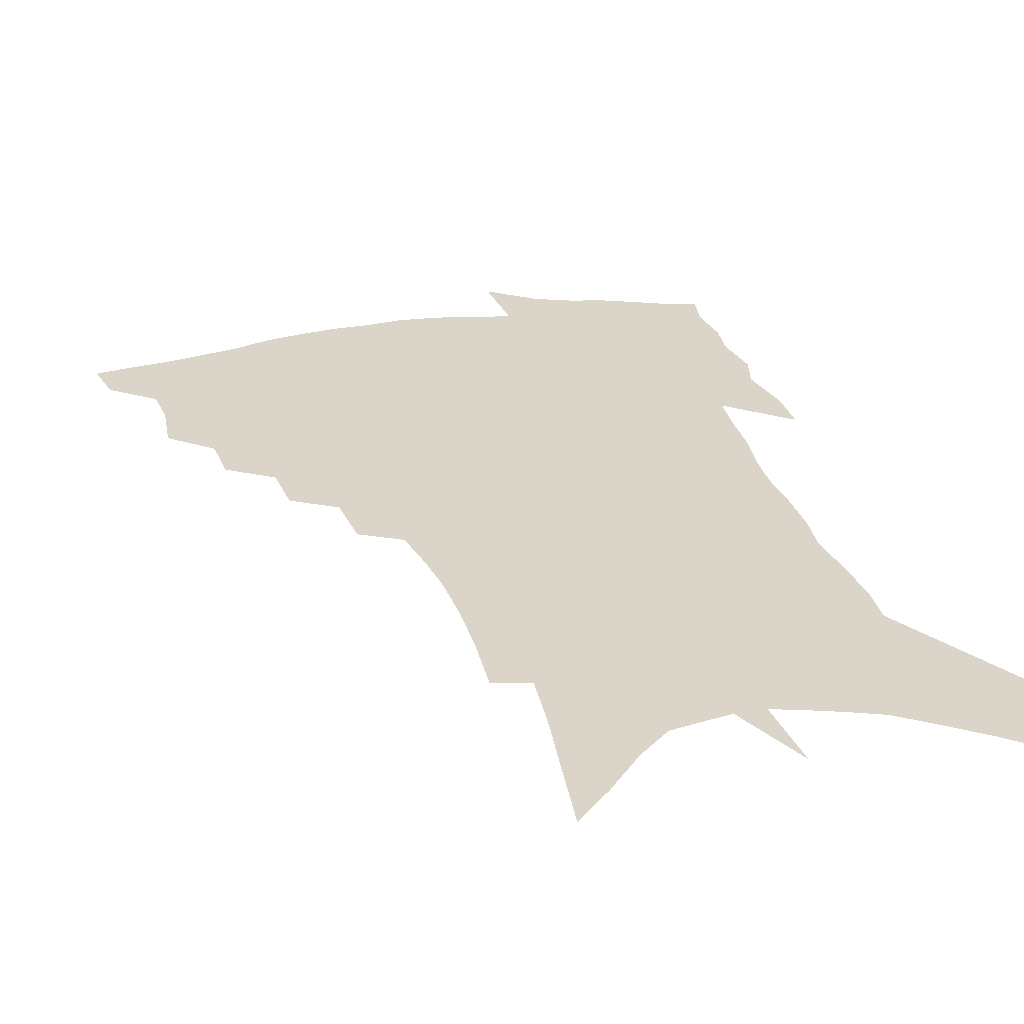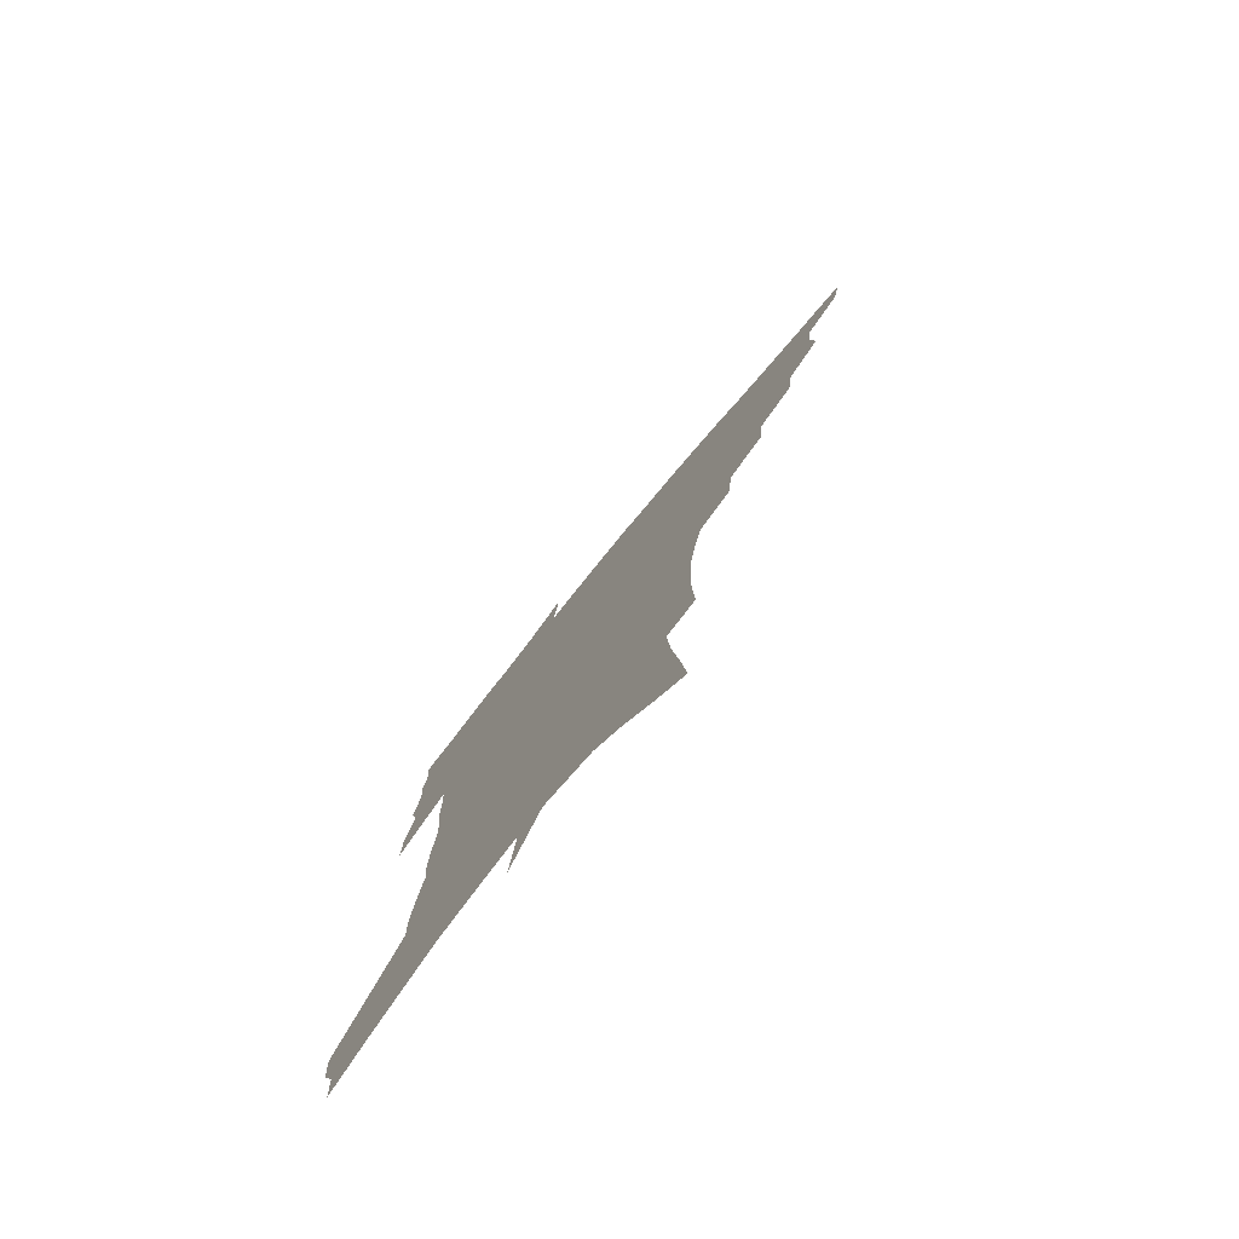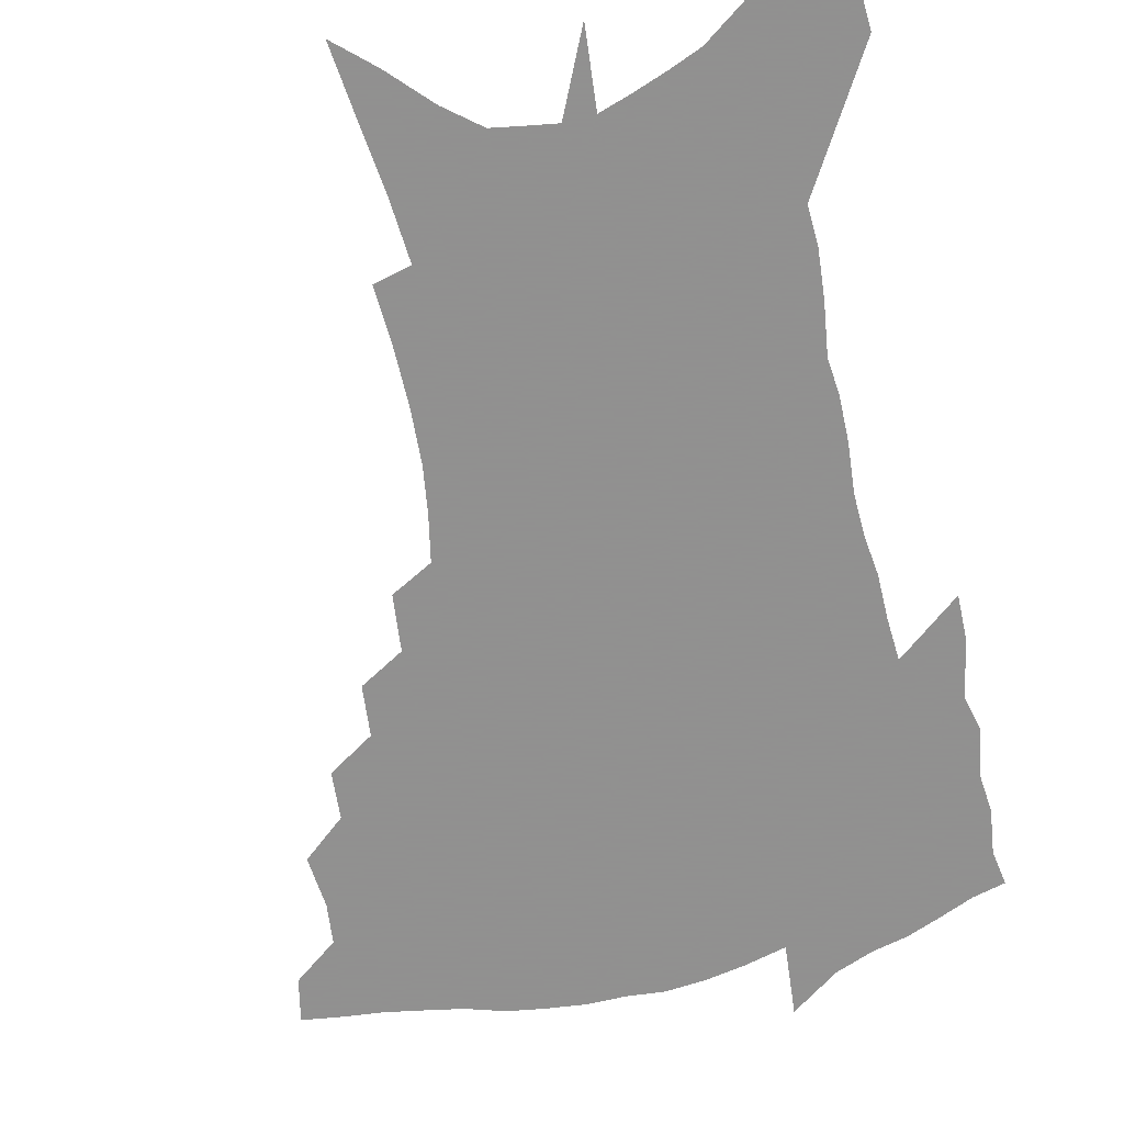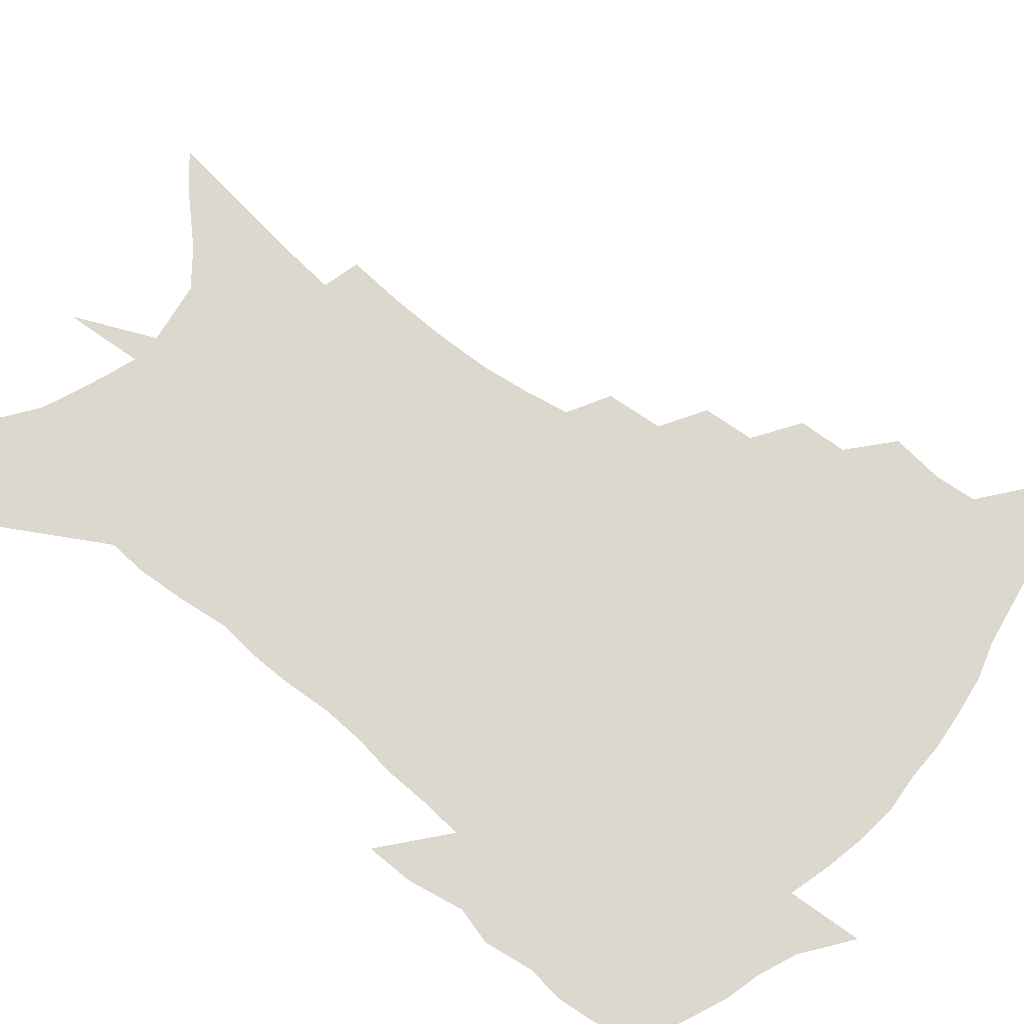
<metadata>
{"format":"obj","ext":"obj","renderer":"f3d","projection":"perspective","resolution":1024,"background":"white","views":[{"elev":29.3,"azim":-14.7,"up":"+Z"},{"elev":-78.8,"azim":-129.8,"up":"+Y"},{"elev":-65.8,"azim":13.6,"up":"+Z"},{"elev":72.6,"azim":130.7,"up":"+Z"}]}
</metadata>
<code>
v 459.2 440 0
v 455.7 456.1 0
v 475.7 393.1 0
v 477.3 412.4 0
v 475.6 427.6 0
v 473.7 441.8 0
v 470.2 458.2 0
v 493 362.3 0
v 491.6 379.9 0
v 493.9 400.7 0
v 492.2 415.7 0
v 490.1 430.2 0
v 487.5 444.9 0
v 485 459.9 0
v 511.9 332.7 0
v 510 351.5 0
v 510.6 372.5 0
v 510.6 390.1 0
v 509 404.7 0
v 507.2 418.7 0
v 505.3 432.5 0
v 503.2 446.3 0
v 499.3 462.5 0
v 530.7 302.4 0
v 528.4 323.2 0
v 527.5 344.5 0
v 525.5 360.5 0
v 525.9 379.6 0
v 523.8 392.4 0
v 522.7 407.1 0
v 521.1 421 0
v 519.1 434.7 0
v 516.7 448.7 0
v 513.5 465.2 0
v 552.6 196.9 0
v 553.6 219.5 0
v 553.5 240.2 0
v 552.3 260 0
v 549.7 277.4 0
v 546.2 294.1 0
v 543.7 314.1 0
v 541.8 332.5 0
v 541.1 351.4 0
v 539.6 366.4 0
v 538.8 381.8 0
v 537.7 395.8 0
v 536.3 409.4 0
v 534.8 423 0
v 532.9 437 0
v 530.6 451.6 0
v 527.5 469.7 0
v 559.4 118.1 0
v 562 144 0
v 564.9 170.2 0
v 566.4 193.5 0
v 566.2 213.4 0
v 565.7 233.3 0
v 564.5 251.5 0
v 562.4 268.2 0
v 560 284.3 0
v 557.6 303 0
v 555.6 320.5 0
v 554.5 338.6 0
v 553.2 353.7 0
v 552.4 369.6 0
v 552.4 385.6 0
v 550.9 398 0
v 550.8 412 0
v 548.7 424.9 0
v 547.3 438.4 0
v 544.7 454 0
v 541.7 471.9 0
v 573.1 130.8 0
v 577.3 162.3 0
v 577.8 183.1 0
v 578.3 205.1 0
v 576.7 220.4 0
v 576.5 242.5 0
v 575.1 260.5 0
v 573.6 278.9 0
v 570.7 291.1 0
v 568.9 309 0
v 567.5 326.3 0
v 566.3 340.8 0
v 566 358.9 0
v 565 372.6 0
v 564.6 387.1 0
v 563.3 399.1 0
v 563.5 413.2 0
v 562.3 426 0
v 561.1 439.5 0
v 559.3 454.4 0
v 556 473.6 0
v 587.4 146 0
v 589.2 171.6 0
v 589.6 193.4 0
v 588.8 211.4 0
v 587.8 230 0
v 586.7 248 0
v 585.3 265.7 0
v 583.6 282.4 0
v 581.6 297.3 0
v 580 313.9 0
v 578.8 326.7 0
v 578.2 345.5 0
v 577.6 360.5 0
v 576.9 373.6 0
v 576.8 388.4 0
v 576.7 401.5 0
v 576.2 414.2 0
v 575.1 427.2 0
v 574.7 440.2 0
v 573.7 454 0
v 570.5 473.6 0
v 600.1 156.5 0
v 600.5 178.8 0
v 599.8 196.5 0
v 598.9 214.1 0
v 597.8 230.4 0
v 596.6 250.3 0
v 595.3 267.5 0
v 593.8 285.7 0
v 592.3 300 0
v 591 314.7 0
v 590 330.3 0
v 589.7 348.2 0
v 589.3 362.8 0
v 589 375.7 0
v 588.8 388.5 0
v 589 402.3 0
v 588.7 414.8 0
v 588.9 427.6 0
v 588.5 440.4 0
v 587 455.2 0
v 584.6 475 0
v 611.4 158.5 0
v 611 180 0
v 610.2 199.7 0
v 609.1 216.8 0
v 608 235 0
v 606.9 249.1 0
v 605.5 268 0
v 604.1 288.1 0
v 602.9 302.4 0
v 601.9 316.9 0
v 601.3 333.7 0
v 600.9 348.8 0
v 600.8 361.8 0
v 600.7 376.1 0
v 601 390 0
v 601.2 402.7 0
v 601.5 415.1 0
v 601.9 427.7 0
v 601.5 441 0
v 600.6 456.1 0
v 599.2 473.7 0
v 622.8 160.4 0
v 621.6 182.6 0
v 620.5 201.2 0
v 619.2 220.7 0
v 618.1 236.5 0
v 617 252.4 0
v 615.9 267.2 0
v 614.3 288.4 0
v 613.4 303.8 0
v 612.6 318.9 0
v 612.2 334.2 0
v 612 349.7 0
v 612 362 0
v 612.3 377.8 0
v 612.6 390 0
v 613.2 403.5 0
v 613.9 415.1 0
v 614.7 427.2 0
v 614.9 440.4 0
v 614.7 454.9 0
v 614.2 470.9 0
v 636.9 130.8 0
v 634.1 160.1 0
v 632.6 180.4 0
v 631 200.8 0
v 629.5 219.7 0
v 628.1 237.9 0
v 627 254.3 0
v 626 269.2 0
v 624.6 288.6 0
v 624 303.3 0
v 623.2 320.6 0
v 623.2 334 0
v 623.1 348.3 0
v 623.2 362.7 0
v 623.3 377.6 0
v 624.1 389.2 0
v 624.8 401.9 0
v 625.8 414.3 0
v 626.8 426.5 0
v 628.4 438.7 0
v 629.7 451.5 0
v 629.7 466.9 0
v 627.2 494.1 0
v 646 156.3 0
v 643.4 179.5 0
v 641.8 198.7 0
v 640.2 216.9 0
v 638.6 235.7 0
v 637.1 253.8 0
v 636.3 269.2 0
v 635 287.3 0
v 634.9 301.3 0
v 634.5 316.7 0
v 634.4 331.2 0
v 634.6 345.4 0
v 634.3 361.5 0
v 634.7 375.3 0
v 635.5 387.7 0
v 636.7 399.5 0
v 637.5 413.1 0
v 638.9 424.8 0
v 640.8 437.5 0
v 642.4 449.9 0
v 643.9 463.5 0
v 645.1 481.3 0
v 658.1 152.1 0
v 655.3 174.4 0
v 653.3 194.2 0
v 650.9 214.8 0
v 649.7 231.7 0
v 647.7 251 0
v 646.9 266.8 0
v 646.5 282.3 0
v 646 298 0
v 645.9 312.7 0
v 646.1 327 0
v 646.3 341.6 0
v 645.8 358.4 0
v 646.1 372.7 0
v 647.1 385.6 0
v 648 399.6 0
v 649.2 411.8 0
v 650.9 424 0
v 652.6 435.9 0
v 654.7 447.7 0
v 656.9 460.5 0
v 659.1 475.9 0
v 670.1 147.2 0
v 667.4 168.8 0
v 665.9 187.3 0
v 663.1 207.9 0
v 661 227.1 0
v 659.3 245.1 0
v 658.7 260.8 0
v 658.1 276.6 0
v 657.9 292.2 0
v 657.5 308 0
v 656.7 325.1 0
v 657.5 338.9 0
v 658.6 352.6 0
v 658.4 368.2 0
v 658.4 383.9 0
v 659.4 397.1 0
v 660.8 409.5 0
v 662.2 422.3 0
v 664.3 433.8 0
v 666.6 445.4 0
v 669.4 457.2 0
v 672.2 472.7 0
v 684 137.6 0
v 681 159.6 0
v 681.4 174.9 0
v 676.4 199.5 0
v 674.3 217.9 0
v 673 235.2 0
v 670.9 253.6 0
v 670.2 269.8 0
v 671.3 283.4 0
v 669.8 301.3 0
v 670.1 316.4 0
v 671.1 330.7 0
v 671.6 346 0
v 671 362.9 0
v 670.5 379.1 0
v 672 392.4 0
v 672.2 406.9 0
v 673.8 419.1 0
v 675.4 431.7 0
v 678.1 442.8 0
v 681.1 454 0
v 684.8 467.7 0
v 698.4 127.3 0
v 696.8 146.6 0
v 697.5 161.9 0
v 697.5 178.2 0
v 691.1 203.4 0
v 691.6 217.6 0
v 690 235.2 0
v 687.2 254.5 0
v 688.4 268 0
v 688.1 284.4 0
v 686.4 302.9 0
v 686.8 318.5 0
v 688.5 332.8 0
v 688.5 349.6 0
v 689.3 365.5 0
v 687 384.1 0
v 686.5 399.9 0
v 685.6 415.5 0
v 687.2 428 0
v 689 440 0
v 692.9 450.8 0
v 697.1 462.4 0
v 714.4 113.9 0
v 715.2 129.6 0
v 719.8 139.8 0
v 720.6 155 0
v 712.9 346.7 0
v 712.6 363.8 0
v 708.2 384.6 0
v 711.4 398 0
v 708.2 415.8 0
v 709.5 429.7 0
v 707.2 446.3 0
v 709.2 459.3 0
v 721 496 0
f 5 6 1
f 1 6 2
f 6 7 2
f 9 10 3
f 3 10 4
f 10 11 4
f 4 11 5
f 11 12 5
f 5 12 6
f 12 13 6
f 6 13 7
f 13 14 7
f 16 17 8
f 8 17 9
f 17 18 9
f 9 18 10
f 18 19 10
f 10 19 11
f 19 20 11
f 11 20 12
f 20 21 12
f 12 21 13
f 21 22 13
f 13 22 14
f 22 23 14
f 25 26 15
f 15 26 16
f 26 27 16
f 16 27 17
f 27 28 17
f 17 28 18
f 28 29 18
f 18 29 19
f 29 30 19
f 19 30 20
f 30 31 20
f 20 31 21
f 31 32 21
f 21 32 22
f 32 33 22
f 22 33 23
f 33 34 23
f 40 41 24
f 24 41 25
f 41 42 25
f 25 42 26
f 42 43 26
f 26 43 27
f 43 44 27
f 27 44 28
f 44 45 28
f 28 45 29
f 45 46 29
f 29 46 30
f 46 47 30
f 30 47 31
f 47 48 31
f 31 48 32
f 48 49 32
f 32 49 33
f 49 50 33
f 33 50 34
f 50 51 34
f 55 56 35
f 35 56 36
f 56 57 36
f 36 57 37
f 57 58 37
f 37 58 38
f 58 59 38
f 38 59 39
f 59 60 39
f 39 60 40
f 60 61 40
f 40 61 41
f 61 62 41
f 41 62 42
f 62 63 42
f 42 63 43
f 63 64 43
f 43 64 44
f 64 65 44
f 44 65 45
f 65 66 45
f 45 66 46
f 66 67 46
f 46 67 47
f 67 68 47
f 47 68 48
f 68 69 48
f 48 69 49
f 69 70 49
f 49 70 50
f 70 71 50
f 50 71 51
f 71 72 51
f 52 73 53
f 73 74 53
f 53 74 54
f 74 75 54
f 54 75 55
f 75 76 55
f 55 76 56
f 76 77 56
f 56 77 57
f 77 78 57
f 57 78 58
f 78 79 58
f 58 79 59
f 79 80 59
f 59 80 60
f 80 81 60
f 60 81 61
f 81 82 61
f 61 82 62
f 82 83 62
f 62 83 63
f 83 84 63
f 63 84 64
f 84 85 64
f 64 85 65
f 85 86 65
f 65 86 66
f 86 87 66
f 66 87 67
f 87 88 67
f 67 88 68
f 88 89 68
f 68 89 69
f 89 90 69
f 69 90 70
f 90 91 70
f 70 91 71
f 91 92 71
f 71 92 72
f 92 93 72
f 73 94 74
f 94 95 74
f 74 95 75
f 95 96 75
f 75 96 76
f 96 97 76
f 76 97 77
f 97 98 77
f 77 98 78
f 98 99 78
f 78 99 79
f 99 100 79
f 79 100 80
f 100 101 80
f 80 101 81
f 101 102 81
f 81 102 82
f 102 103 82
f 82 103 83
f 103 104 83
f 83 104 84
f 104 105 84
f 84 105 85
f 105 106 85
f 85 106 86
f 106 107 86
f 86 107 87
f 107 108 87
f 87 108 88
f 108 109 88
f 88 109 89
f 109 110 89
f 89 110 90
f 110 111 90
f 90 111 91
f 111 112 91
f 91 112 92
f 112 113 92
f 92 113 93
f 113 114 93
f 94 115 95
f 115 116 95
f 95 116 96
f 116 117 96
f 96 117 97
f 117 118 97
f 97 118 98
f 118 119 98
f 98 119 99
f 119 120 99
f 99 120 100
f 120 121 100
f 100 121 101
f 121 122 101
f 101 122 102
f 122 123 102
f 102 123 103
f 123 124 103
f 103 124 104
f 124 125 104
f 104 125 105
f 125 126 105
f 105 126 106
f 126 127 106
f 106 127 107
f 127 128 107
f 107 128 108
f 128 129 108
f 108 129 109
f 129 130 109
f 109 130 110
f 130 131 110
f 110 131 111
f 131 132 111
f 111 132 112
f 132 133 112
f 112 133 113
f 133 134 113
f 113 134 114
f 134 135 114
f 115 136 116
f 136 137 116
f 116 137 117
f 137 138 117
f 117 138 118
f 138 139 118
f 118 139 119
f 139 140 119
f 119 140 120
f 140 141 120
f 120 141 121
f 141 142 121
f 121 142 122
f 142 143 122
f 122 143 123
f 143 144 123
f 123 144 124
f 144 145 124
f 124 145 125
f 145 146 125
f 125 146 126
f 146 147 126
f 126 147 127
f 147 148 127
f 127 148 128
f 148 149 128
f 128 149 129
f 149 150 129
f 129 150 130
f 150 151 130
f 130 151 131
f 151 152 131
f 131 152 132
f 152 153 132
f 132 153 133
f 153 154 133
f 133 154 134
f 154 155 134
f 134 155 135
f 155 156 135
f 136 157 137
f 157 158 137
f 137 158 138
f 158 159 138
f 138 159 139
f 159 160 139
f 139 160 140
f 160 161 140
f 140 161 141
f 161 162 141
f 141 162 142
f 162 163 142
f 142 163 143
f 163 164 143
f 143 164 144
f 164 165 144
f 144 165 145
f 165 166 145
f 145 166 146
f 166 167 146
f 146 167 147
f 167 168 147
f 147 168 148
f 168 169 148
f 148 169 149
f 169 170 149
f 149 170 150
f 170 171 150
f 150 171 151
f 171 172 151
f 151 172 152
f 172 173 152
f 152 173 153
f 173 174 153
f 153 174 154
f 174 175 154
f 154 175 155
f 175 176 155
f 155 176 156
f 176 177 156
f 178 179 157
f 157 179 158
f 179 180 158
f 158 180 159
f 180 181 159
f 159 181 160
f 181 182 160
f 160 182 161
f 182 183 161
f 161 183 162
f 183 184 162
f 162 184 163
f 184 185 163
f 163 185 164
f 185 186 164
f 164 186 165
f 186 187 165
f 165 187 166
f 187 188 166
f 166 188 167
f 188 189 167
f 167 189 168
f 189 190 168
f 168 190 169
f 190 191 169
f 169 191 170
f 191 192 170
f 170 192 171
f 192 193 171
f 171 193 172
f 193 194 172
f 172 194 173
f 194 195 173
f 173 195 174
f 195 196 174
f 174 196 175
f 196 197 175
f 175 197 176
f 197 198 176
f 176 198 177
f 198 199 177
f 179 201 180
f 201 202 180
f 180 202 181
f 202 203 181
f 181 203 182
f 203 204 182
f 182 204 183
f 204 205 183
f 183 205 184
f 205 206 184
f 184 206 185
f 206 207 185
f 185 207 186
f 207 208 186
f 186 208 187
f 208 209 187
f 187 209 188
f 209 210 188
f 188 210 189
f 210 211 189
f 189 211 190
f 211 212 190
f 190 212 191
f 212 213 191
f 191 213 192
f 213 214 192
f 192 214 193
f 214 215 193
f 193 215 194
f 215 216 194
f 194 216 195
f 216 217 195
f 195 217 196
f 217 218 196
f 196 218 197
f 218 219 197
f 197 219 198
f 219 220 198
f 198 220 199
f 220 221 199
f 199 221 200
f 221 222 200
f 201 223 202
f 223 224 202
f 202 224 203
f 224 225 203
f 203 225 204
f 225 226 204
f 204 226 205
f 226 227 205
f 205 227 206
f 227 228 206
f 206 228 207
f 228 229 207
f 207 229 208
f 229 230 208
f 208 230 209
f 230 231 209
f 209 231 210
f 231 232 210
f 210 232 211
f 232 233 211
f 211 233 212
f 233 234 212
f 212 234 213
f 234 235 213
f 213 235 214
f 235 236 214
f 214 236 215
f 236 237 215
f 215 237 216
f 237 238 216
f 216 238 217
f 238 239 217
f 217 239 218
f 239 240 218
f 218 240 219
f 240 241 219
f 219 241 220
f 241 242 220
f 220 242 221
f 242 243 221
f 221 243 222
f 243 244 222
f 223 245 224
f 245 246 224
f 224 246 225
f 246 247 225
f 225 247 226
f 247 248 226
f 226 248 227
f 248 249 227
f 227 249 228
f 249 250 228
f 228 250 229
f 250 251 229
f 229 251 230
f 251 252 230
f 230 252 231
f 252 253 231
f 231 253 232
f 253 254 232
f 232 254 233
f 254 255 233
f 233 255 234
f 255 256 234
f 234 256 235
f 256 257 235
f 235 257 236
f 257 258 236
f 236 258 237
f 258 259 237
f 237 259 238
f 259 260 238
f 238 260 239
f 260 261 239
f 239 261 240
f 261 262 240
f 240 262 241
f 262 263 241
f 241 263 242
f 263 264 242
f 242 264 243
f 264 265 243
f 243 265 244
f 265 266 244
f 245 267 246
f 267 268 246
f 246 268 247
f 268 269 247
f 247 269 248
f 269 270 248
f 248 270 249
f 270 271 249
f 249 271 250
f 271 272 250
f 250 272 251
f 272 273 251
f 251 273 252
f 273 274 252
f 252 274 253
f 274 275 253
f 253 275 254
f 275 276 254
f 254 276 255
f 276 277 255
f 255 277 256
f 277 278 256
f 256 278 257
f 278 279 257
f 257 279 258
f 279 280 258
f 258 280 259
f 280 281 259
f 259 281 260
f 281 282 260
f 260 282 261
f 282 283 261
f 261 283 262
f 283 284 262
f 262 284 263
f 284 285 263
f 263 285 264
f 285 286 264
f 264 286 265
f 286 287 265
f 265 287 266
f 287 288 266
f 267 289 268
f 289 290 268
f 268 290 269
f 290 291 269
f 269 291 270
f 291 292 270
f 270 292 271
f 292 293 271
f 271 293 272
f 293 294 272
f 272 294 273
f 294 295 273
f 273 295 274
f 295 296 274
f 274 296 275
f 296 297 275
f 275 297 276
f 297 298 276
f 276 298 277
f 298 299 277
f 277 299 278
f 299 300 278
f 278 300 279
f 300 301 279
f 279 301 280
f 301 302 280
f 280 302 281
f 302 303 281
f 281 303 282
f 303 304 282
f 282 304 283
f 304 305 283
f 283 305 284
f 305 306 284
f 284 306 285
f 306 307 285
f 285 307 286
f 307 308 286
f 286 308 287
f 308 309 287
f 287 309 288
f 309 310 288
f 289 311 290
f 311 312 290
f 290 312 291
f 312 313 291
f 291 313 292
f 313 314 292
f 292 314 293
f 303 315 304
f 315 316 304
f 304 316 305
f 316 317 305
f 305 317 306
f 317 318 306
f 306 318 307
f 318 319 307
f 307 319 308
f 319 320 308
f 308 320 309
f 320 321 309
f 309 321 310
f 321 322 310

</code>
